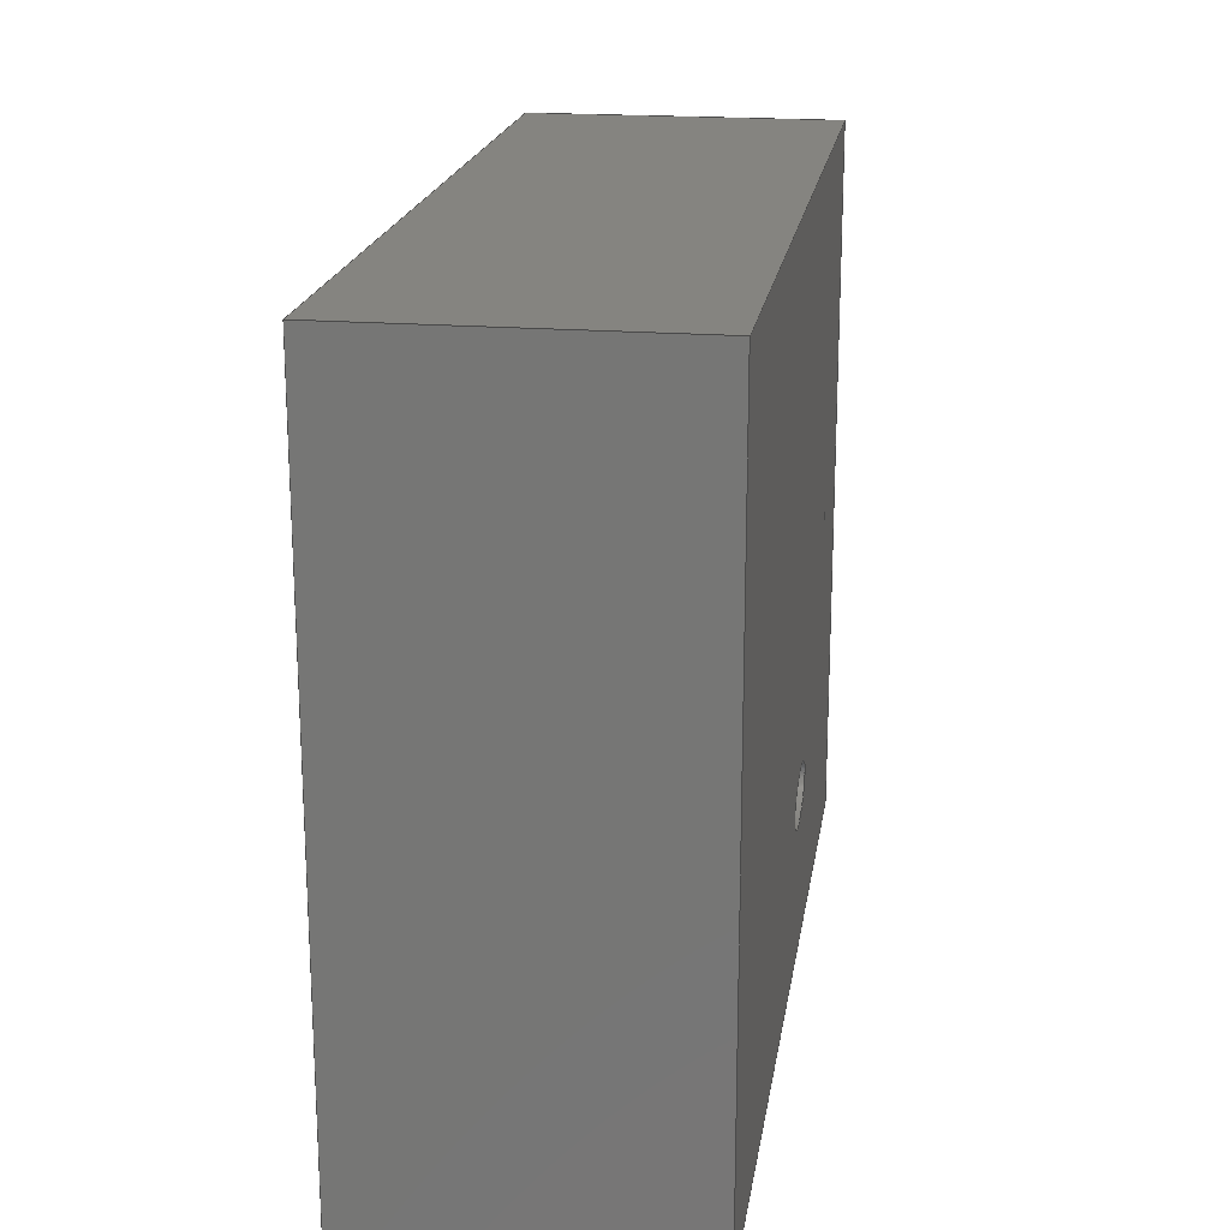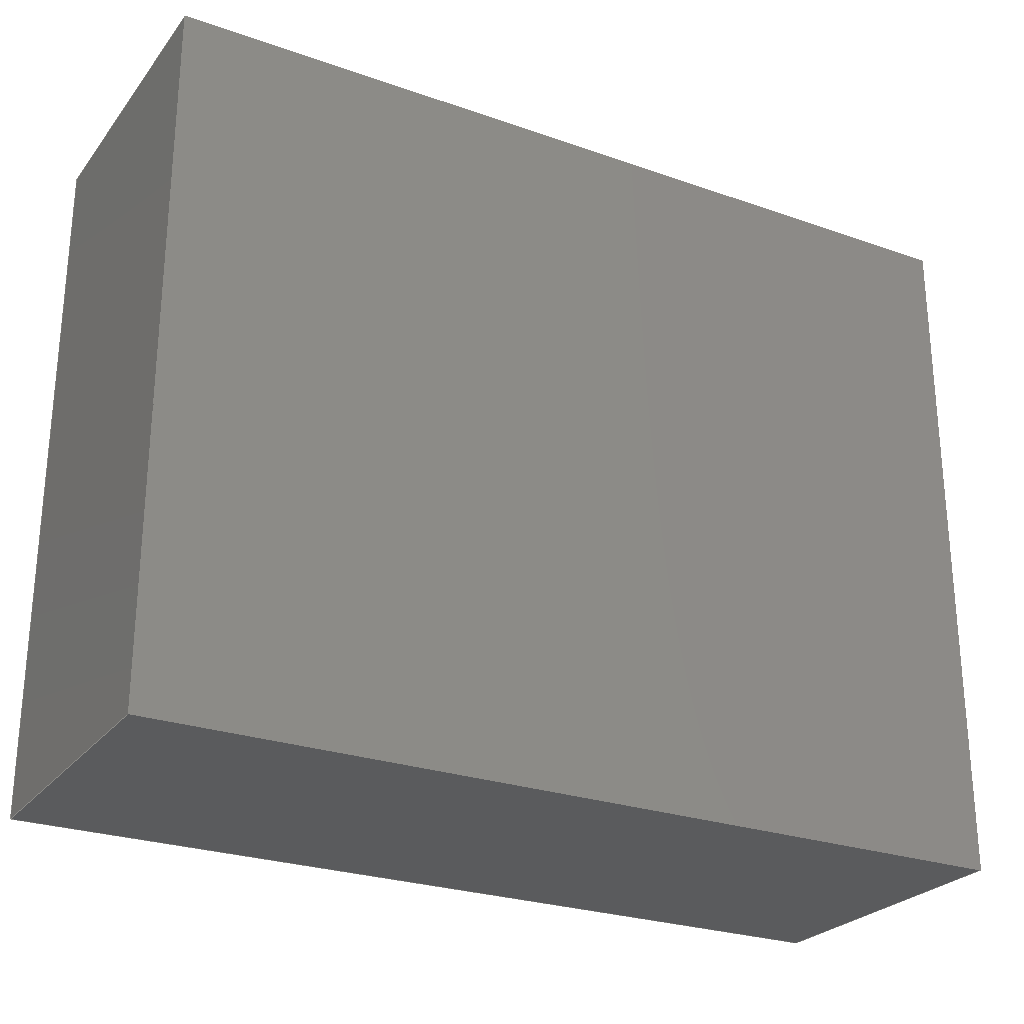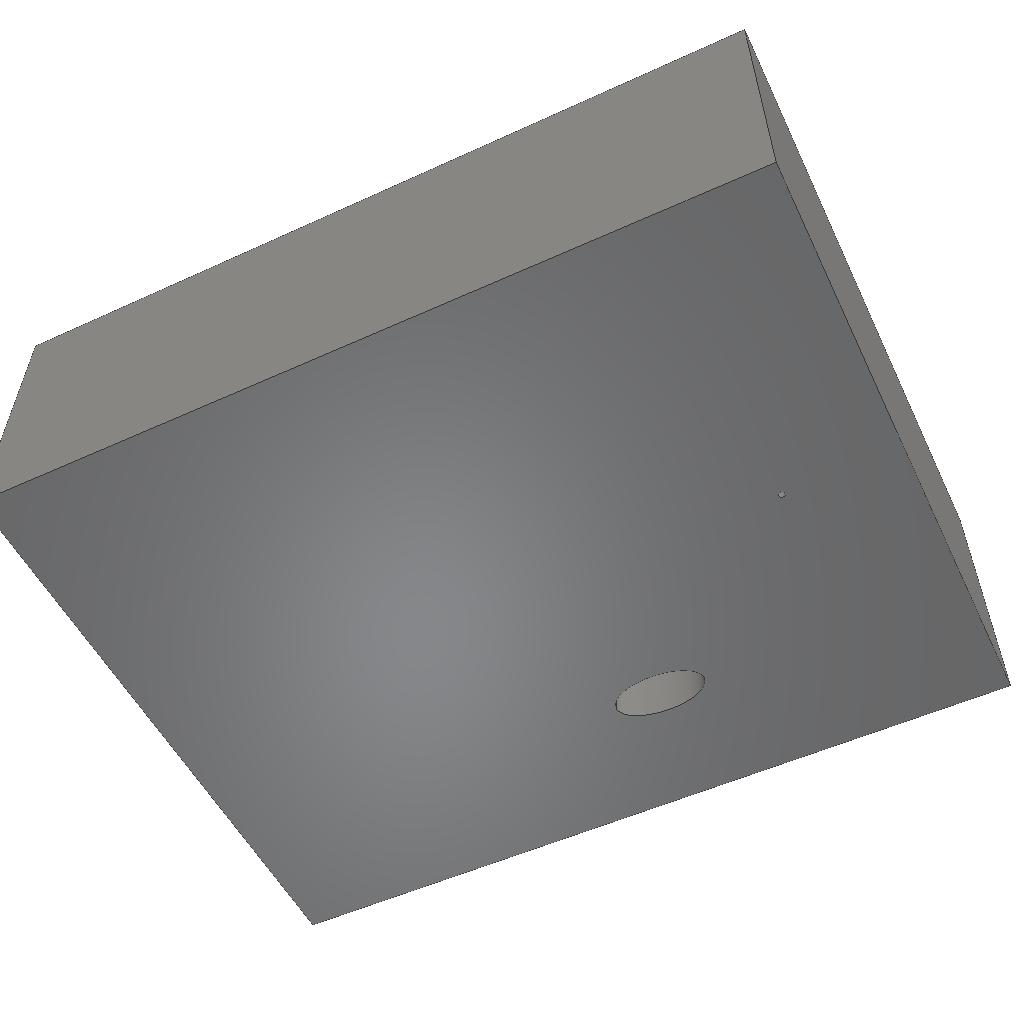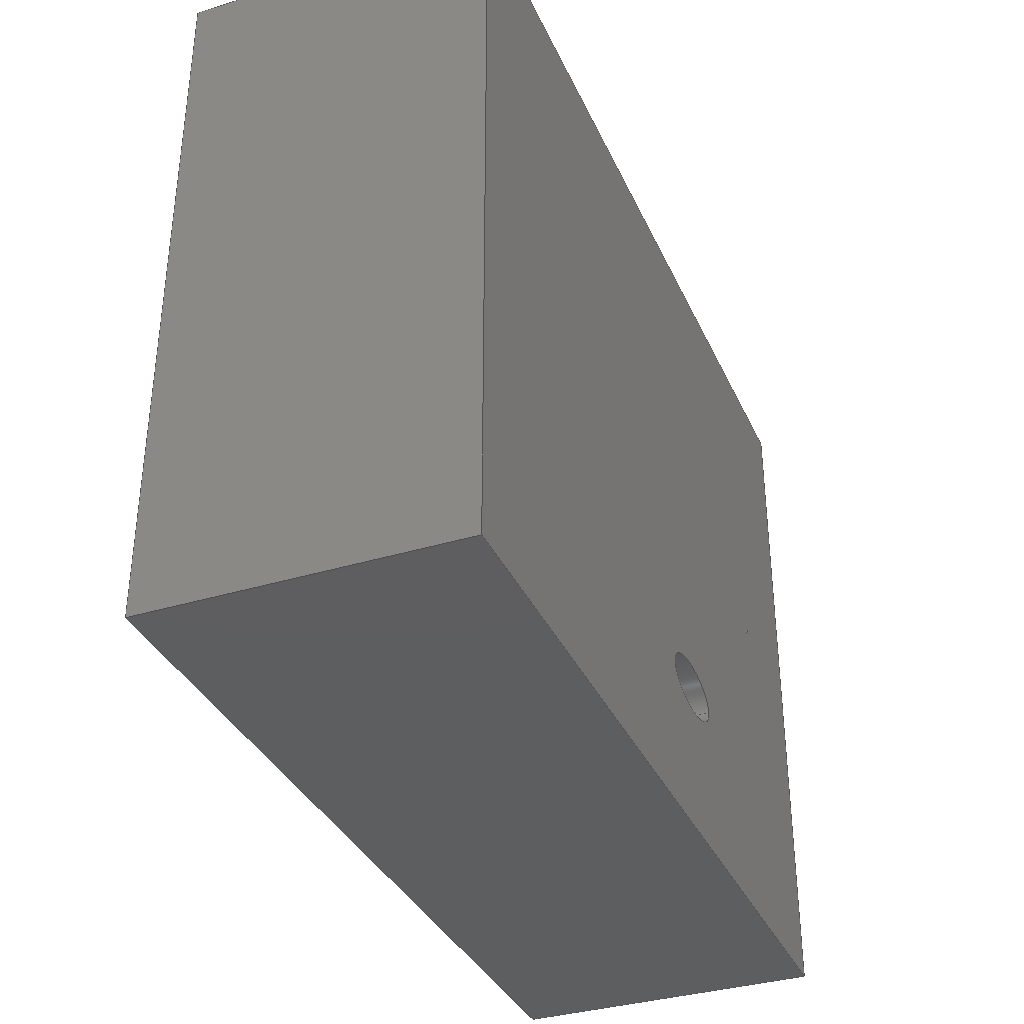
<metadata>
{"format":"iges","ext":"iges","renderer":"f3d","projection":"perspective","resolution":1024,"background":"white","views":[{"elev":19.5,"azim":98.6,"up":"+Y"},{"elev":-26.1,"azim":-29.1,"up":"+Y"},{"elev":-53.9,"azim":-154.1,"up":"+Z"},{"elev":-35.4,"azim":112.1,"up":"+Y"}]}
</metadata>
<code>

File generated by Shapr3D Version 3

1H,,1H;,104H/private/var/mobile/Containers/Data/Application/1741C11A-452
A-457C-B1FA-66558AA4C566/tmp/export/temp.x_b,105H/private/var/mobile/Con
tainers/Data/Application/1741C11A-452A-457C-B1FA-66558AA4C566/tmp/export
/temp.iges,7HShapr3D,3H3,32,24,8,56,15,104H/private/var/mobile/Contain
ers/Data/Application/1741C11A-452A-457C-B1FA-66558AA4C566/tmp/export/tem
p.x_b,1,2,2HMM,1000,1,13H2.006e+05,1D-05,1e+06,,,9,0,13H2.006e+05
125136;
     502       1       1       0   65535       0       0       000010001
     502    1000       0       7       1                               0
     110       8       1       0       0       0       0       000010000
     110    1000       0       1       0                               0
     110       9       1       0       0       0       0       000010000
     110    1000       0       1       0                               0
     110      10       1       0       0       0       0       000010000
     110    1000       0       1       0                               0
     110      11       1       0       0       0       0       000010000
     110    1000       0       1       0                               0
     110      12       1       0       0       0       0       000010000
     110    1000       0       1       0                               0
     110      13       1       0       0       0       0       000010000
     110    1000       0       1       0                               0
     110      14       1       0       0       0       0       000010000
     110    1000       0       1       0                               0
     110      15       1       0       0       0       0       000010000
     110    1000       0       1       0                               0
     110      16       1       0       0       0       0       000010000
     110    1000       0       1       0                               0
     110      17       1       0       0       0       0       000010000
     110    1000       0       1       0                               0
     110      18       1       0       0       0       0       000010000
     110    1000       0       1       0                               0
     110      19       1       0       0       0       0       000010000
     110    1000       0       1       0                               0
     124      20       1       0       0       0       0       001010000
     124    1000       0       1       0                               0
     104      21       1       0       0       0      27       000010000
     104    1000       0       2       1                               0
     124      23       1       0       0       0       0       001010000
     124    1000       0       1       0                               0
     104      24       1       0       0       0      31       000010000
     104    1000       0       2       1                               0
     124      26       1       0       0       0       0       001010000
     124    1000       0       1       0                               0
     100      27       1       0       0       0      35       000010000
     100    1000       0       2       0                               0
     124      29       1       0       0       0       0       001010000
     124    1000       0       1       0                               0
     100      30       1       0       0       0      39       000010000
     100    1000       0       1       0                               0
     110      31       1       0       0       0       0       000010000
     110    1000       0       2       0                               0
     110      33       1       0       0       0       0       000010000
     110    1000       0       1       0                               0
     124      34       1       0       0       0       0       001010000
     124    1000       0       1       0                               0
     100      35       1       0       0       0      47       000010000
     100    1000       0       2       0                               0
     124      37       1       0       0       0       0       001010000
     124    1000       0       1       0                               0
     100      38       1       0       0       0      51       000010000
     100    1000       0       1       0                               0
     126      39       1       0       0       0       0       000010000
     126    1000       0       3       0                               0
     126      42       1       0       0       0       0       000010000
     126    1000       0       3       0                               0
     124      45       1       0       0       0       0       001010000
     124    1000       0       1       0                               0
     104      46       1       0       0       0      59       000010000
     104    1000       0       2       1                               0
     124      48       1       0       0       0       0       001010000
     124    1000       0       1       0                               0
     104      49       1       0       0       0      63       000010000
     104    1000       0       2       1                               0
     504      51       1       0   65535       0       0       000010001
     504    1000       0       5       1                               0
     314      56       1       0       0       0       0       000020000
     314    1000       0       2       0                               0
     116      58       1       0       0       0       0       000010200
     116    1000       0       1       0                               0
     123      59       1       0       0       0       0       000010200
     123    1000       0       1       0                               0
     123      60       1       0       0       0       0       000010200
     123    1000       0       1       0                               0
     190      61       1       0       0       0       0       000010000
     190    1000     -69       1       1                               0
     508      62       1       0       0       0       0       000010001
     508    1000       0       1       1                               0
     510      63       1       1       0       0       0       000010001
     510    1000     -69       1       1                               0
     116      64       1       0       0       0       0       000010200
     116    1000       0       1       0                               0
     123      65       1       0       0       0       0       000010200
     123    1000       0       1       0                               0
     123      66       1       0       0       0       0       000010200
     123    1000       0       1       0                               0
     190      67       1       0       0       0       0       000010000
     190    1000     -69       1       1                               0
     508      68       1       0       0       0       0       000010001
     508    1000       0       1       1                               0
     510      69       1       1       0       0       0       000010001
     510    1000     -69       1       1                               0
     116      70       1       0       0       0       0       000010200
     116    1000       0       1       0                               0
     123      71       1       0       0       0       0       000010200
     123    1000       0       1       0                               0
     123      72       1       0       0       0       0       000010200
     123    1000       0       1       0                               0
     190      73       1       0       0       0       0       000010000
     190    1000     -69       1       1                               0
     508      74       1       0       0       0       0       000010001
     508    1000       0       1       1                               0
     510      75       1       1       0       0       0       000010001
     510    1000     -69       1       1                               0
     116      76       1       0       0       0       0       000010200
     116    1000       0       1       0                               0
     123      77       1       0       0       0       0       000010200
     123    1000       0       1       0                               0
     123      78       1       0       0       0       0       000010200
     123    1000       0       1       0                               0
     190      79       1       0       0       0       0       000010000
     190    1000     -69       1       1                               0
     508      80       1       0       0       0       0       000010001
     508    1000       0       1       1                               0
     510      81       1       1       0       0       0       000010001
     510    1000     -69       1       1                               0
     116      82       1       0       0       0       0       000010200
     116    1000       0       1       0                               0
     123      83       1       0       0       0       0       000010200
     123    1000       0       1       0                               0
     123      84       1       0       0       0       0       000010200
     123    1000       0       1       0                               0
     190      85       1       0       0       0       0       000010000
     190    1000     -69       1       1                               0
     508      86       1       0       0       0       0       000010001
     508    1000       0       1       1                               0
     510      87       1       1       0       0       0       000010001
     510    1000     -69       1       1                               0
     116      88       1       0       0       0       0       000010200
     116    1000       0       1       0                               0
     123      89       1       0       0       0       0       000010200
     123    1000       0       1       0                               0
     123      90       1       0       0       0       0       000010200
     123    1000       0       1       0                               0
     190      91       1       0       0       0       0       000010000
     190    1000     -69       1       1                               0
     508      92       1       0       0       0       0       000010001
     508    1000       0       1       1                               0
     508      93       1       0       0       0       0       000010001
     508    1000       0       1       1                               0
     508      94       1       0       0       0       0       000010001
     508    1000       0       1       1                               0
     510      95       1       1       0       0       0       000010001
     510    1000     -69       1       1                               0
     116      96       1       0       0       0       0       000010200
     116    1000       0       1       0                               0
     123      97       1       0       0       0       0       000010200
     123    1000       0       1       0                               0
     123      98       1       0       0       0       0       000010200
     123    1000       0       1       0                               0
     192      99       1       0       0       0       0       000010000
     192    1000     -69       1       1                               0
     508     100       1       0       0       0       0       000010001
     508    1000       0       1       1                               0
     510     101       1       1       0       0       0       000010001
     510    1000     -69       1       1                               0
     116     102       1       0       0       0       0       000010200
     116    1000       0       1       0                               0
     123     103       1       0       0       0       0       000010200
     123    1000       0       1       0                               0
     123     104       1       0       0       0       0       000010200
     123    1000       0       1       0                               0
     190     105       1       0       0       0       0       000010000
     190    1000     -69       1       1                               0
     508     106       1       0       0       0       0       000010001
     508    1000       0       1       1                               0
     510     107       1       1       0       0       0       000010001
     510    1000     -69       1       1                               0
     128     108       1       0       0       0       0       000010000
     128    1000     -69      11       0                               0
     508     119       1       0       0       0       0       000010001
     508    1000       0       1       1                               0
     510     120       1       1       0       0       0       000010001
     510    1000     -69       1       1                               0
     116     121       1       0       0       0       0       000010200
     116    1000       0       1       0                               0
     123     122       1       0       0       0       0       000010200
     123    1000       0       1       0                               0
     123     123       1       0       0       0       0       000010200
     123    1000       0       1       0                               0
     190     124       1       0       0       0       0       000010000
     190    1000     -69       1       1                               0
     508     125       1       0       0       0       0       000010001
     508    1000       0       1       1                               0
     510     126       1       1       0       0       0       000010001
     510    1000     -69       1       1                               0
     116     127       1       0       0       0       0       000010200
     116    1000       0       1       0                               0
     123     128       1       0       0       0       0       000010200
     123    1000       0       1       0                               0
     123     129       1       0       0       0       0       000010200
     123    1000       0       1       0                               0
     192     130       1       0       0       0       0       000010000
     192    1000     -69       1       1                               0
     508     131       1       0       0       0       0       000010001
     508    1000       0       1       1                               0
     510     132       1       1       0       0       0       000010001
     510    1000     -69       1       1                               0
     128     133       1       0       0       0       0       000010000
     128    1000     -69      11       0                               0
     508     144       1       0       0       0       0       000010001
     508    1000       0       1       1                               0
     510     145       1       1       0       0       0       000010001
     510    1000     -69       1       1                               0
     514     146       1       0       0       0       0       000010000
     514    1000       0       2       1                               0
     186     148       1       0   65535       0       0       000000001
     186    1000       0       1       0                               0
502,16,5000,-4000,0,5000,4000,0,5000,4000,3500,5000,         1
-4000,3500,-5000,-4000,0,-5000,-4000,3500,-5000,4000,        1
0,-5000,4000,3500,-400,-2200,0,-1600,-2200,                   1
-1.388D-14,-3460,4.899D-15,0,-3540,           1
-4.899D-15,0,-3460,4.899D-15,100,             1
-3540,-4.899D-15,100,-400,-2200,1800,-1600,           1
-2200,1800,0,0;                                                      1
110,5000,-4000,0,5000,4000,0,0,0;                                3
110,5000,4000,3500,5000,4000,0,0,0;                              5
110,5000,-4000,3500,5000,4000,3500,0,0;                          7
110,5000,-4000,3500,5000,-4000,0,0,0;                            9
110,-5000,-4000,0,5000,-4000,0,0,0;                             11
110,-5000,-4000,3500,5000,-4000,3500,0,0;                       13
110,-5000,-4000,3500,-5000,-4000,0,0,0;                         15
110,-5000,4000,0,-5000,-4000,0,0,0;                             17
110,-5000,4000,3500,-5000,-4000,3500,0,0;                       19
110,-5000,4000,3500,-5000,4000,0,0,0;                           21
110,5000,4000,0,-5000,4000,0,0,0;                               23
110,5000,4000,3500,-5000,4000,3500,0,0;                         25
124,-1,0,0,-1000,0,1,0,-2200,0,0,-1,0,0,0;                27
104,9e+04,0,3.6e+05,0,0,-3.24e+10,0,-600,                   29
3.674D-14,600,-7.348D-14,0,0;                  29
124,-1,0,0,-1000,0,1,0,-2200,0,0,-1,0,0,0;                31
104,9e+04,0,3.6e+05,0,0,-3.24e+10,0,600,0,-600,           33
3.674D-14,0,0;                                             33
124,-1,0,0,-3500,0,1,0,0,0,0,-1,0,0,0;                    35
100,0,0,0,-40,4.899D-15,40,                           37
-9.797D-15,0,0;                                            37
124,-1,0,0,-3500,0,1,0,0,0,0,-1,0,0,0;                    39
100,0,0,0,40,0,-40,4.899D-15,0,0;                    41
110,-3460,4.899D-15,0,-3460,4.899D-15,       43
100,0,0;                                                             43
110,-3540,0,0,-3540,0,100,0,0;                                  45
124,-1,0,0,-3500,0,1,0,0,0,0,-1,100,0,0;                  47
100,0,0,0,-40,4.899D-15,40,                           49
-9.797D-15,0,0;                                            49
124,-1,0,0,-3500,0,1,0,0,0,0,-1,100,0,0;                  51
100,0,0,0,40,0,-40,4.899D-15,0,0;                    53
126,1,1,0,0,1,0,-5.551D-17,-5.551D-17,1.8,      55
1.8,1,1,-400,-2200,-2.776D-14,-400,-2200,1800,      55
-5.551D-17,1.8,0,0,0,0,0;                               55
126,1,1,0,0,1,0,-5.551D-17,-5.551D-17,1.8,      57
1.8,1,1,-1600,-2200,-2.776D-14,-1600,-2200,          57
1800,-5.551D-17,1.8,0,0,0,0,0;                         57
124,-1,0,0,-1000,0,1,0,-2200,0,0,-1,1800,0,0;             59
104,9e+04,0,3.6e+05,0,0,-3.24e+10,0,-600,                   61
3.674D-14,600,-7.348D-14,0,0;                  61
124,-1,0,0,-1000,0,1,0,-2200,0,0,-1,1800,0,0;             63
104,9e+04,0,3.6e+05,0,0,-3.24e+10,0,600,0,-600,           65
3.674D-14,0,0;                                             65
504,24,3,1,1,1,2,5,1,3,1,2,7,1,4,1,3,9,1,4,1,1,11,1,5,1,1,13,1,       67
6,1,4,15,1,6,1,5,17,1,7,1,5,19,1,8,1,6,21,1,8,1,7,23,1,2,1,7,25,      67
1,3,1,8,29,1,9,1,10,33,1,10,1,9,37,1,11,1,12,41,1,12,1,11,43,1,       67
11,1,13,45,1,12,1,14,49,1,13,1,14,53,1,14,1,13,55,1,9,1,15,57,1,      67
10,1,16,61,1,15,1,16,65,1,16,1,15,0,0;                                67
314,32.16,34.12,36.08,5HCOLOR,       69
0,0;                                                                  69
116,5000,-4000,1600,0,0,0;                                         71
123,-1,0,0,0,0,0;                                                  73
123,0,0,1,0,0,0;                                                   75
190,71,73,75,0,0;                                                     77
508,4,0,67,4,0,0,0,67,3,1,0,0,67,2,1,0,0,67,1,0,0,0,0;                79
510,77,1,1,79,0,0;                                                    81
116,-5000,-4000,1600,0,0,0;                                        83
123,0,1,0,0,0,0;                                                   85
123,0,-0,1,0,0,0;                                                  87
190,83,85,87,0,0;                                                     89
508,4,0,67,7,0,0,0,67,6,1,0,0,67,4,1,0,0,67,5,0,0,0,0;                91
510,89,1,1,91,0,0;                                                    93
116,-5000,4000,1600,0,0,0;                                         95
123,1,0,0,0,0,0;                                                   97
123,0,0,-1,0,0,0;                                                  99
190,95,97,99,0,0;                                                    101
508,4,0,67,10,0,0,0,67,9,1,0,0,67,7,1,0,0,67,8,0,0,0,0;              103
510,101,1,1,103,0,0;                                                 105
116,5000,4000,1600,0,0,0;                                         107
123,0,-1,0,0,0,0;                                                 109
123,0,0,-1,0,0,0;                                                 111
190,107,109,111,0,0;                                                 113
508,4,0,67,2,0,0,0,67,12,1,0,0,67,10,1,0,0,67,11,0,0,0,0;            115
510,113,1,1,115,0,0;                                                 117
116,0,0,3500,0,0,0;                                               119
123,0,0,-1,0,0,0;                                                 121
123,-1,0,0,0,0,0;                                                 123
190,119,121,123,0,0;                                                 125
508,4,0,67,6,0,0,0,67,9,0,0,0,67,12,0,0,0,67,3,0,0,0,0;              127
510,125,1,1,127,0,0;                                                 129
116,0,0,0,0,0,0;                                                  131
123,0,0,-1,0,0,0;                                                 133
123,-1,0,0,0,0,0;                                                 135
190,131,133,135,0,0;                                                 137
508,2,0,67,13,0,0,0,67,14,0,0,0,0;                                   139
508,2,0,67,15,0,0,0,67,16,0,0,0,0;                                   141
508,4,0,67,1,0,0,0,67,5,0,0,0,67,8,0,0,0,67,11,0,0,0,0;              143
510,137,3,1,143,139,141,0,0;                                         145
116,-3500,0,100,0,0,0;                                            147
123,0,0,-1,0,0,0;                                                 149
123,-1,0,0,0,0,0;                                                 151
192,147,149,40,151,0,0;                                             153
508,4,0,67,19,1,0,0,67,18,0,0,0,67,15,0,0,0,67,17,1,0,0,0;           155
510,153,1,1,155,0,0;                                                 157
116,0,0,100,0,0,0;                                                159
123,0,0,-1,0,0,0;                                                 161
123,-1,0,0,0,0,0;                                                 163
190,159,161,163,0,0;                                                 165
508,2,0,67,20,1,0,0,67,19,1,0,0,0;                                   167
510,165,1,1,167,0,0;                                                 169
128,8,1,2,1,0,0,0,0,0,0,0,0,0.25,0.25,0.5,0.5,0.75,0.75,1,       171
1,1,0,0,1,1,1,0.7071,1,0.7071,1,      171
0.7071,1,0.7071,1,1,0.7071,      171
1,0.7071,1,0.7071,1,0.7071,      171
1,-1600,-2200,1980,-1600,-1900,1980,-1000,-1900,1980,      171
-400,-1900,1980,-400,-2200,1980,-400,-2500,      171
1980,-1000,-2500,1980,-1600,-2500,1980,-1600,     171
-2200,1980,-1600,-2200,-180,-1600,-1900,-180,-1000,         171
-1900,-180,-400,-1900,-180,-400,-2200,-180,                  171
-400,-2500,-180,-1000,-2500,-180,       171
-1600,-2500,-180,-1600,-2200,-180,0,1,0,1,0,0;             171
508,4,0,67,23,1,0,0,67,22,0,0,0,67,13,0,0,0,67,21,1,0,0,0;           173
510,171,1,1,173,0,0;                                                 175
116,0,0,1800,0,0,0;                                               177
123,0,0,-1,0,0,0;                                                 179
123,-1,0,0,0,0,0;                                                 181
190,177,179,181,0,0;                                                 183
508,2,0,67,24,1,0,0,67,23,1,0,0,0;                                   185
510,183,1,1,185,0,0;                                                 187
116,-3500,0,100,0,0,0;                                            189
123,0,0,-1,0,0,0;                                                 191
123,-1,0,0,0,0,0;                                                 193
192,189,191,40,193,0,0;                                             195
508,4,0,67,16,0,0,0,67,18,1,0,0,67,20,1,0,0,67,17,0,0,0,0;           197
510,195,1,1,197,0,0;                                                 199
128,8,1,2,1,0,0,0,0,0,0,0,0,0.25,0.25,0.5,0.5,0.75,0.75,1,       201
1,1,0,0,1,1,1,0.7071,1,0.7071,1,      201
0.7071,1,0.7071,1,1,0.7071,      201
1,0.7071,1,0.7071,1,0.7071,      201
1,-1600,-2200,1980,-1600,-1900,1980,-1000,-1900,1980,      201
-400,-1900,1980,-400,-2200,1980,-400,-2500,      201
1980,-1000,-2500,1980,-1600,-2500,1980,-1600,     201
-2200,1980,-1600,-2200,-180,-1600,-1900,-180,-1000,         201
-1900,-180,-400,-1900,-180,-400,-2200,-180,                  201
-400,-2500,-180,-1000,-2500,-180,       201
-1600,-2500,-180,-1600,-2200,-180,0,1,0,1,0,0;             201
508,4,0,67,14,0,0,0,67,22,1,0,0,67,24,1,0,0,67,21,0,0,0,0;           203
510,201,1,1,203,0,0;                                                 205
514,12,81,0,93,0,105,0,117,0,129,0,145,1,157,0,169,1,175,0,187,      207
1,199,0,205,0,0,0;                                                   207
186,207,1,0;0,0;                                                     209
S      3G      7D    210P    148
</code>
